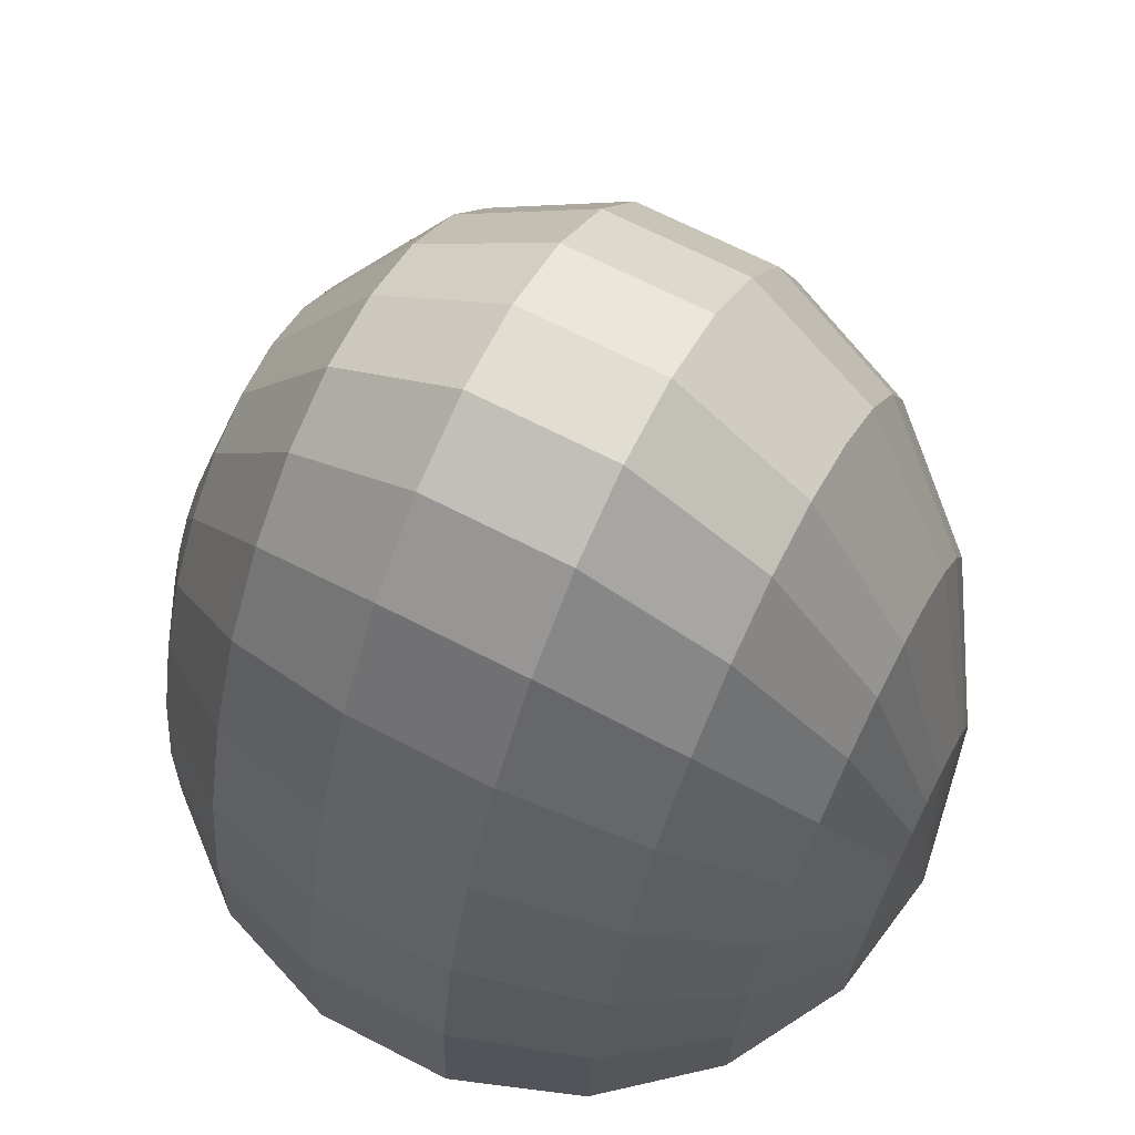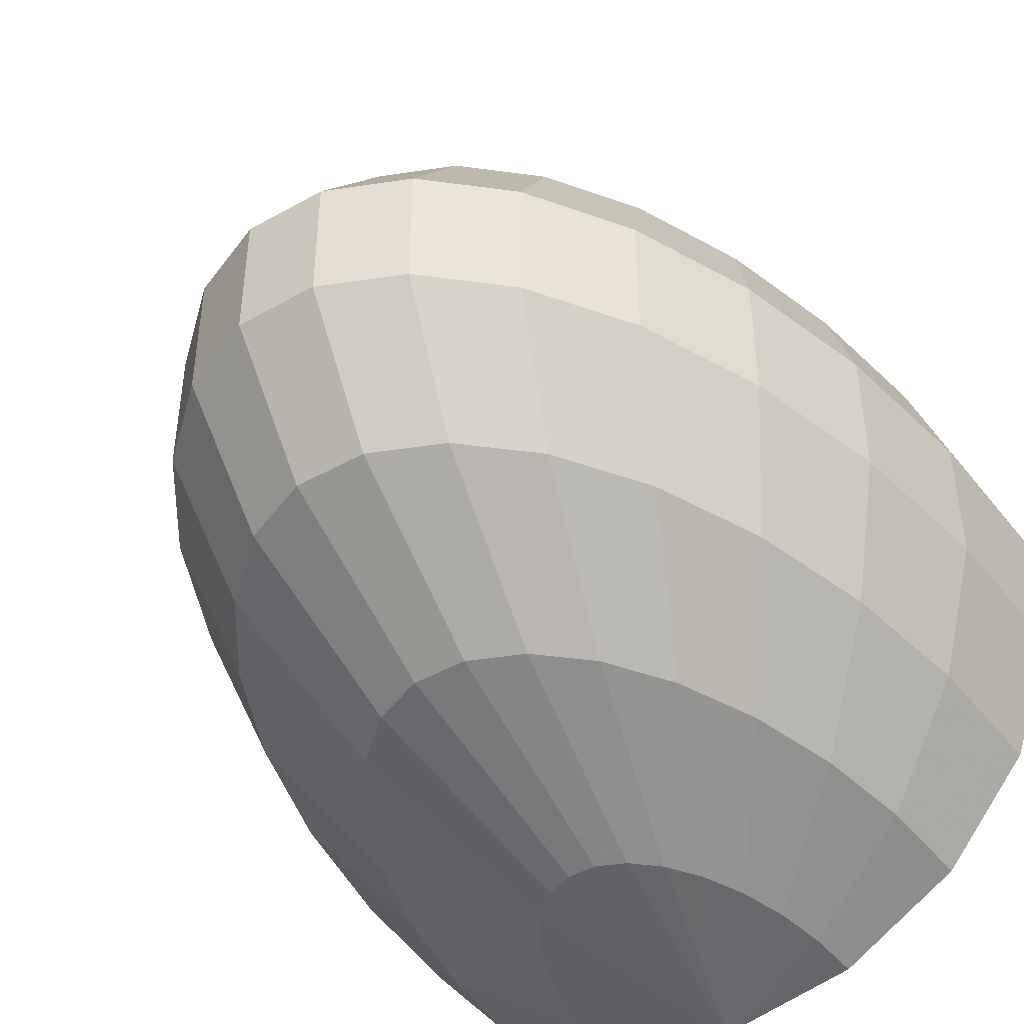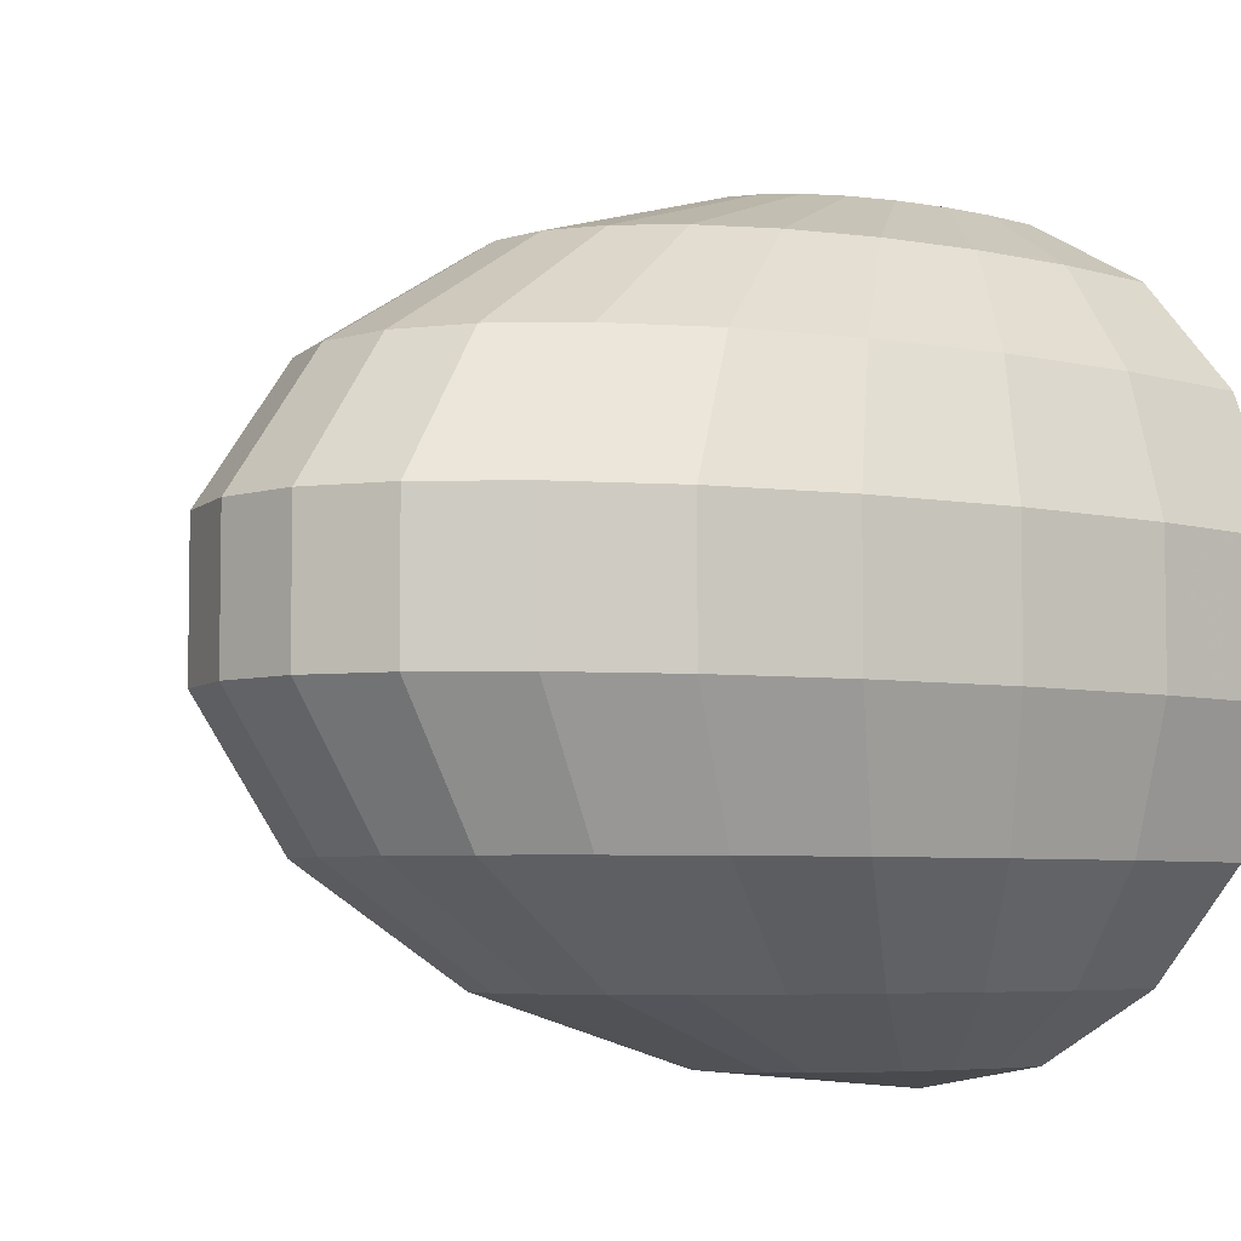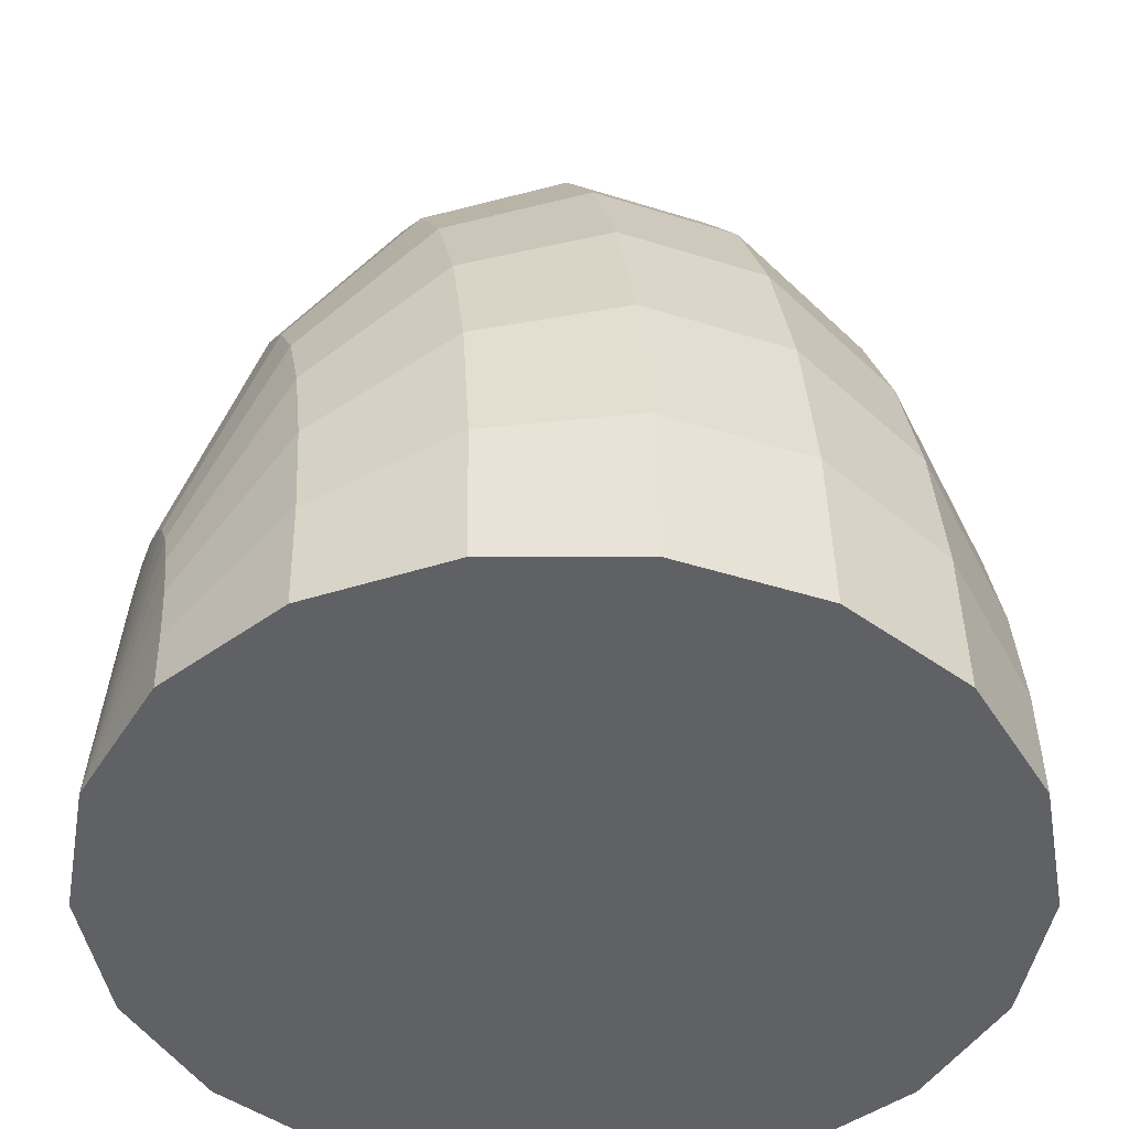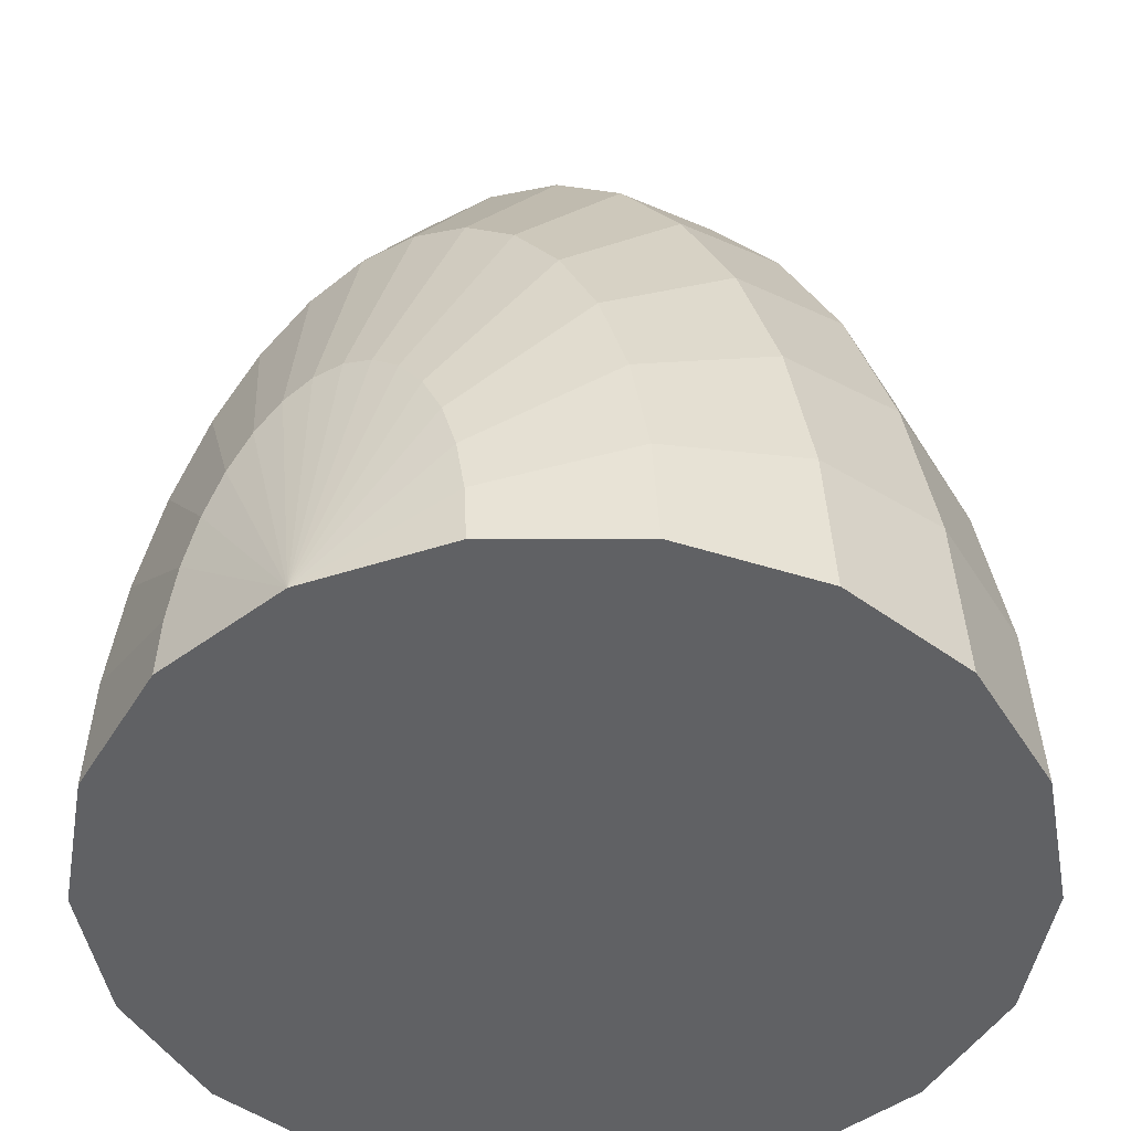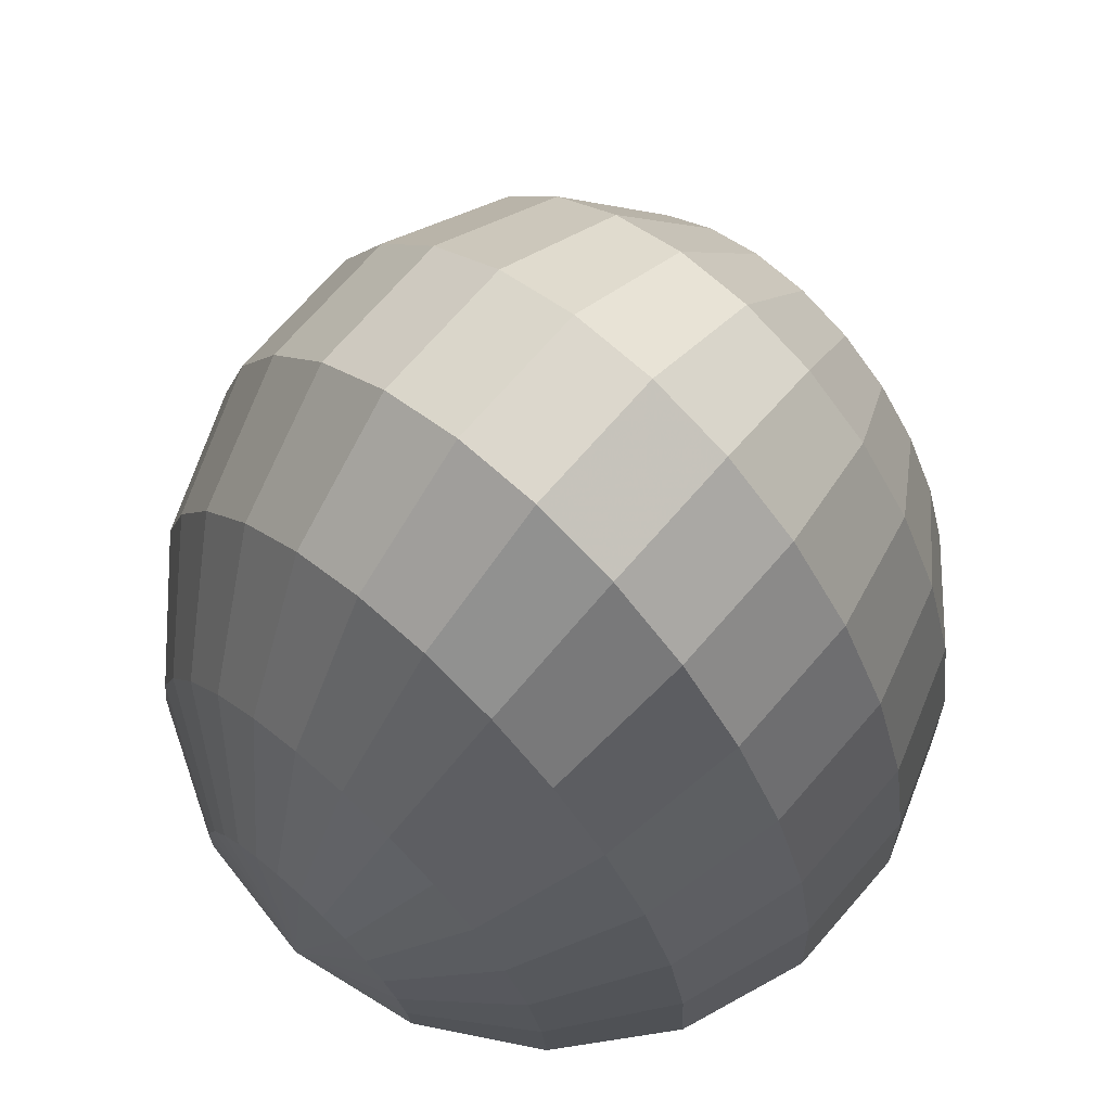
<metadata>
{"format":"obj","ext":"obj","renderer":"f3d","projection":"perspective","resolution":1024,"background":"white","views":[{"elev":68.7,"azim":-62.8,"up":"+Y"},{"elev":-45.4,"azim":-147.1,"up":"+Z"},{"elev":-5.4,"azim":-136.2,"up":"+Z"},{"elev":-45.4,"azim":70.0,"up":"+Y"},{"elev":-46.8,"azim":-149.8,"up":"+Y"},{"elev":72.8,"azim":41.3,"up":"+Y"}]}
</metadata>
<code>
v 1.225e-17 0 -0.2
v 1.198e-17 5.092e-18 -0.2
v 1.119e-17 9.962e-18 -0.2
v 9.908e-18 1.44e-17 -0.2
v 8.194e-18 1.82e-17 -0.2
v 6.123e-18 2.121e-17 -0.2
v 3.784e-18 2.329e-17 -0.2
v 1.28e-18 2.436e-17 -0.2
v -1.28e-18 2.436e-17 -0.2
v -3.784e-18 2.329e-17 -0.2
v -6.123e-18 2.121e-17 -0.2
v -8.194e-18 1.82e-17 -0.2
v -9.908e-18 1.44e-17 -0.2
v -1.119e-17 9.962e-18 -0.2
v -1.198e-17 5.092e-18 -0.2
v -1.225e-17 1.388e-32 -0.2
v 0.0684 0 -0.1879
v 0.06691 0.02844 -0.1879
v 0.06249 0.05564 -0.1879
v 0.05534 0.08041 -0.1879
v 0.04577 0.1017 -0.1879
v 0.0342 0.1185 -0.1879
v 0.02114 0.1301 -0.1879
v 0.00715 0.1361 -0.1879
v -0.00715 0.1361 -0.1879
v -0.02114 0.1301 -0.1879
v -0.0342 0.1185 -0.1879
v -0.04577 0.1017 -0.1879
v -0.05534 0.08041 -0.1879
v -0.06249 0.05564 -0.1879
v -0.06691 0.02844 -0.1879
v -0.0684 7.751e-17 -0.1879
v 0.1286 0 -0.1532
v 0.1257 0.05346 -0.1532
v 0.1174 0.1046 -0.1532
v 0.104 0.1511 -0.1532
v 0.08602 0.1911 -0.1532
v 0.06428 0.2227 -0.1532
v 0.03973 0.2445 -0.1532
v 0.01344 0.2557 -0.1532
v -0.01344 0.2557 -0.1532
v -0.03973 0.2445 -0.1532
v -0.06428 0.2227 -0.1532
v -0.08602 0.1911 -0.1532
v -0.104 0.1511 -0.1532
v -0.1174 0.1046 -0.1532
v -0.1257 0.05346 -0.1532
v -0.1286 1.457e-16 -0.1532
v 0.1732 0 -0.1
v 0.1694 0.07202 -0.1
v 0.1582 0.1409 -0.1
v 0.1401 0.2036 -0.1
v 0.1159 0.2574 -0.1
v 0.0866 0.3 -0.1
v 0.05352 0.3295 -0.1
v 0.0181 0.3445 -0.1
v -0.0181 0.3445 -0.1
v -0.05352 0.3295 -0.1
v -0.0866 0.3 -0.1
v -0.1159 0.2574 -0.1
v -0.1401 0.2036 -0.1
v -0.1582 0.1409 -0.1
v -0.1694 0.07202 -0.1
v -0.1732 1.963e-16 -0.1
v 0.197 0 -0.03473
v 0.1927 0.0819 -0.03473
v 0.1799 0.1602 -0.03473
v 0.1593 0.2315 -0.03473
v 0.1318 0.2927 -0.03473
v 0.09848 0.3411 -0.03473
v 0.06086 0.3746 -0.03473
v 0.02059 0.3918 -0.03473
v -0.02059 0.3918 -0.03473
v -0.06086 0.3746 -0.03473
v -0.09848 0.3411 -0.03473
v -0.1318 0.2927 -0.03473
v -0.1593 0.2315 -0.03473
v -0.1799 0.1602 -0.03473
v -0.1927 0.0819 -0.03473
v -0.197 2.232e-16 -0.03473
v 0.197 0 0.03473
v 0.1927 0.0819 0.03473
v 0.1799 0.1602 0.03473
v 0.1593 0.2315 0.03473
v 0.1318 0.2927 0.03473
v 0.09848 0.3411 0.03473
v 0.06086 0.3746 0.03473
v 0.02059 0.3918 0.03473
v -0.02059 0.3918 0.03473
v -0.06086 0.3746 0.03473
v -0.09848 0.3411 0.03473
v -0.1318 0.2927 0.03473
v -0.1593 0.2315 0.03473
v -0.1799 0.1602 0.03473
v -0.1927 0.0819 0.03473
v -0.197 2.232e-16 0.03473
v 0.1732 0 0.1
v 0.1694 0.07202 0.1
v 0.1582 0.1409 0.1
v 0.1401 0.2036 0.1
v 0.1159 0.2574 0.1
v 0.0866 0.3 0.1
v 0.05352 0.3295 0.1
v 0.0181 0.3445 0.1
v -0.0181 0.3445 0.1
v -0.05352 0.3295 0.1
v -0.0866 0.3 0.1
v -0.1159 0.2574 0.1
v -0.1401 0.2036 0.1
v -0.1582 0.1409 0.1
v -0.1694 0.07202 0.1
v -0.1732 1.963e-16 0.1
v 0.1286 0 0.1532
v 0.1257 0.05346 0.1532
v 0.1174 0.1046 0.1532
v 0.104 0.1511 0.1532
v 0.08602 0.1911 0.1532
v 0.06428 0.2227 0.1532
v 0.03973 0.2445 0.1532
v 0.01344 0.2557 0.1532
v -0.01344 0.2557 0.1532
v -0.03973 0.2445 0.1532
v -0.06428 0.2227 0.1532
v -0.08602 0.1911 0.1532
v -0.104 0.1511 0.1532
v -0.1174 0.1046 0.1532
v -0.1257 0.05346 0.1532
v -0.1286 1.457e-16 0.1532
v 0.0684 0 0.1879
v 0.06691 0.02844 0.1879
v 0.06249 0.05564 0.1879
v 0.05534 0.08041 0.1879
v 0.04577 0.1017 0.1879
v 0.0342 0.1185 0.1879
v 0.02114 0.1301 0.1879
v 0.00715 0.1361 0.1879
v -0.00715 0.1361 0.1879
v -0.02114 0.1301 0.1879
v -0.0342 0.1185 0.1879
v -0.04577 0.1017 0.1879
v -0.05534 0.08041 0.1879
v -0.06249 0.05564 0.1879
v -0.06691 0.02844 0.1879
v -0.0684 7.751e-17 0.1879
v 1.225e-17 0 0.2
v 1.198e-17 5.092e-18 0.2
v 1.119e-17 9.962e-18 0.2
v 9.908e-18 1.44e-17 0.2
v 8.194e-18 1.82e-17 0.2
v 6.123e-18 2.121e-17 0.2
v 3.784e-18 2.329e-17 0.2
v 1.28e-18 2.436e-17 0.2
v -1.28e-18 2.436e-17 0.2
v -3.784e-18 2.329e-17 0.2
v -6.123e-18 2.121e-17 0.2
v -8.194e-18 1.82e-17 0.2
v -9.908e-18 1.44e-17 0.2
v -1.119e-17 9.962e-18 0.2
v -1.198e-17 5.092e-18 0.2
v -1.225e-17 1.388e-32 0.2
f 1 2 18
f 1 18 17
f 2 3 19
f 2 19 18
f 3 4 20
f 3 20 19
f 4 5 21
f 4 21 20
f 5 6 22
f 5 22 21
f 6 7 23
f 6 23 22
f 7 8 24
f 7 24 23
f 8 9 25
f 8 25 24
f 9 10 26
f 9 26 25
f 10 11 27
f 10 27 26
f 11 12 28
f 11 28 27
f 12 13 29
f 12 29 28
f 13 14 30
f 13 30 29
f 14 15 31
f 14 31 30
f 15 16 32
f 15 32 31
f 16 1 17
f 16 17 32
f 17 18 34
f 17 34 33
f 18 19 35
f 18 35 34
f 19 20 36
f 19 36 35
f 20 21 37
f 20 37 36
f 21 22 38
f 21 38 37
f 22 23 39
f 22 39 38
f 23 24 40
f 23 40 39
f 24 25 41
f 24 41 40
f 25 26 42
f 25 42 41
f 26 27 43
f 26 43 42
f 27 28 44
f 27 44 43
f 28 29 45
f 28 45 44
f 29 30 46
f 29 46 45
f 30 31 47
f 30 47 46
f 31 32 48
f 31 48 47
f 32 17 33
f 32 33 48
f 33 34 50
f 33 50 49
f 34 35 51
f 34 51 50
f 35 36 52
f 35 52 51
f 36 37 53
f 36 53 52
f 37 38 54
f 37 54 53
f 38 39 55
f 38 55 54
f 39 40 56
f 39 56 55
f 40 41 57
f 40 57 56
f 41 42 58
f 41 58 57
f 42 43 59
f 42 59 58
f 43 44 60
f 43 60 59
f 44 45 61
f 44 61 60
f 45 46 62
f 45 62 61
f 46 47 63
f 46 63 62
f 47 48 64
f 47 64 63
f 48 33 49
f 48 49 64
f 49 50 66
f 49 66 65
f 50 51 67
f 50 67 66
f 51 52 68
f 51 68 67
f 52 53 69
f 52 69 68
f 53 54 70
f 53 70 69
f 54 55 71
f 54 71 70
f 55 56 72
f 55 72 71
f 56 57 73
f 56 73 72
f 57 58 74
f 57 74 73
f 58 59 75
f 58 75 74
f 59 60 76
f 59 76 75
f 60 61 77
f 60 77 76
f 61 62 78
f 61 78 77
f 62 63 79
f 62 79 78
f 63 64 80
f 63 80 79
f 64 49 65
f 64 65 80
f 65 66 82
f 65 82 81
f 66 67 83
f 66 83 82
f 67 68 84
f 67 84 83
f 68 69 85
f 68 85 84
f 69 70 86
f 69 86 85
f 70 71 87
f 70 87 86
f 71 72 88
f 71 88 87
f 72 73 89
f 72 89 88
f 73 74 90
f 73 90 89
f 74 75 91
f 74 91 90
f 75 76 92
f 75 92 91
f 76 77 93
f 76 93 92
f 77 78 94
f 77 94 93
f 78 79 95
f 78 95 94
f 79 80 96
f 79 96 95
f 80 65 81
f 80 81 96
f 81 82 98
f 81 98 97
f 82 83 99
f 82 99 98
f 83 84 100
f 83 100 99
f 84 85 101
f 84 101 100
f 85 86 102
f 85 102 101
f 86 87 103
f 86 103 102
f 87 88 104
f 87 104 103
f 88 89 105
f 88 105 104
f 89 90 106
f 89 106 105
f 90 91 107
f 90 107 106
f 91 92 108
f 91 108 107
f 92 93 109
f 92 109 108
f 93 94 110
f 93 110 109
f 94 95 111
f 94 111 110
f 95 96 112
f 95 112 111
f 96 81 97
f 96 97 112
f 97 98 114
f 97 114 113
f 98 99 115
f 98 115 114
f 99 100 116
f 99 116 115
f 100 101 117
f 100 117 116
f 101 102 118
f 101 118 117
f 102 103 119
f 102 119 118
f 103 104 120
f 103 120 119
f 104 105 121
f 104 121 120
f 105 106 122
f 105 122 121
f 106 107 123
f 106 123 122
f 107 108 124
f 107 124 123
f 108 109 125
f 108 125 124
f 109 110 126
f 109 126 125
f 110 111 127
f 110 127 126
f 111 112 128
f 111 128 127
f 112 97 113
f 112 113 128
f 113 114 130
f 113 130 129
f 114 115 131
f 114 131 130
f 115 116 132
f 115 132 131
f 116 117 133
f 116 133 132
f 117 118 134
f 117 134 133
f 118 119 135
f 118 135 134
f 119 120 136
f 119 136 135
f 120 121 137
f 120 137 136
f 121 122 138
f 121 138 137
f 122 123 139
f 122 139 138
f 123 124 140
f 123 140 139
f 124 125 141
f 124 141 140
f 125 126 142
f 125 142 141
f 126 127 143
f 126 143 142
f 127 128 144
f 127 144 143
f 128 113 129
f 128 129 144
f 129 130 146
f 129 146 145
f 130 131 147
f 130 147 146
f 131 132 148
f 131 148 147
f 132 133 149
f 132 149 148
f 133 134 150
f 133 150 149
f 134 135 151
f 134 151 150
f 135 136 152
f 135 152 151
f 136 137 153
f 136 153 152
f 137 138 154
f 137 154 153
f 138 139 155
f 138 155 154
f 139 140 156
f 139 156 155
f 140 141 157
f 140 157 156
f 141 142 158
f 141 158 157
f 142 143 159
f 142 159 158
f 143 144 160
f 143 160 159
f 144 129 145
f 144 145 160

</code>
